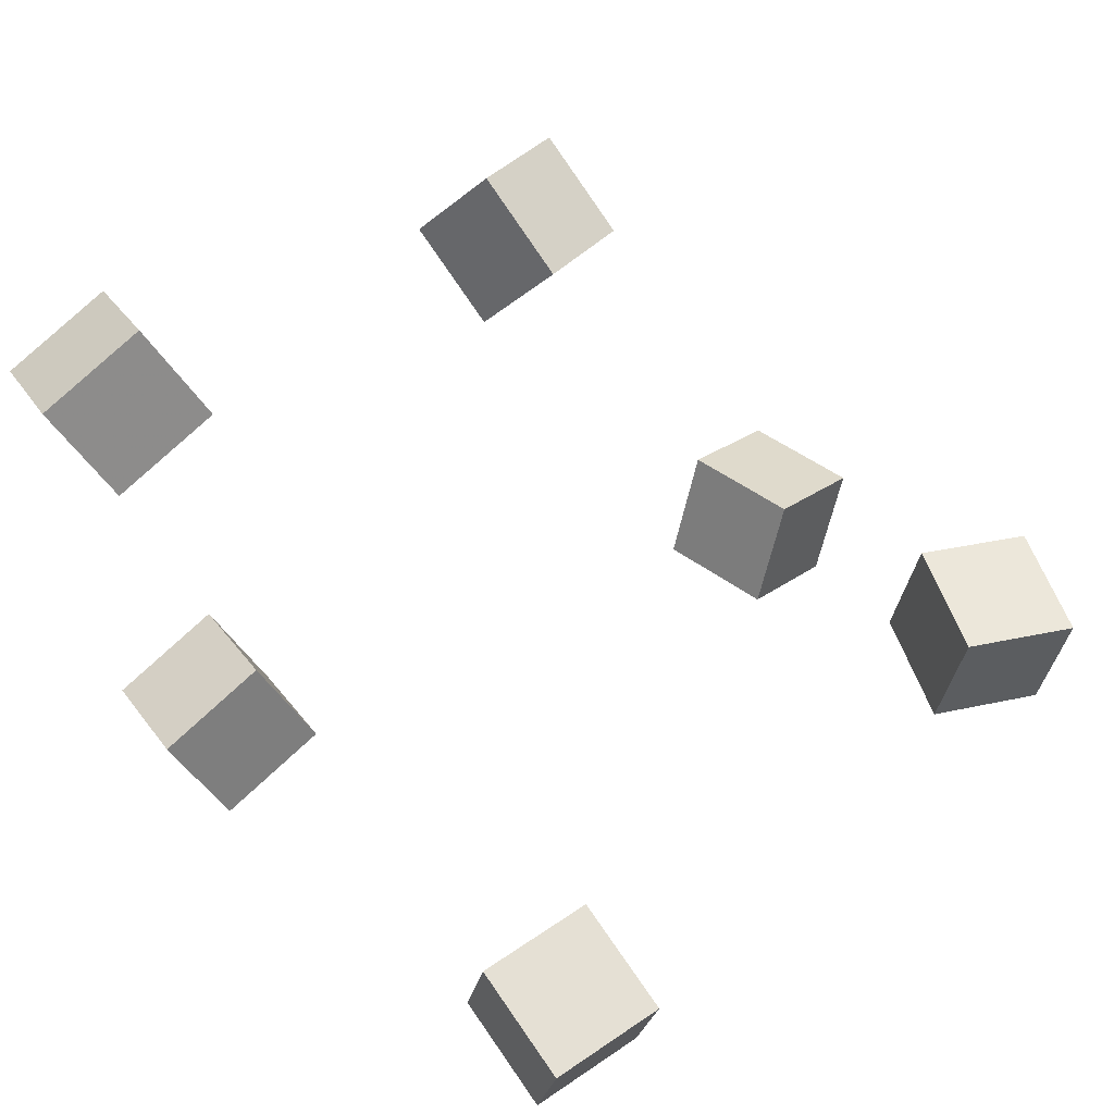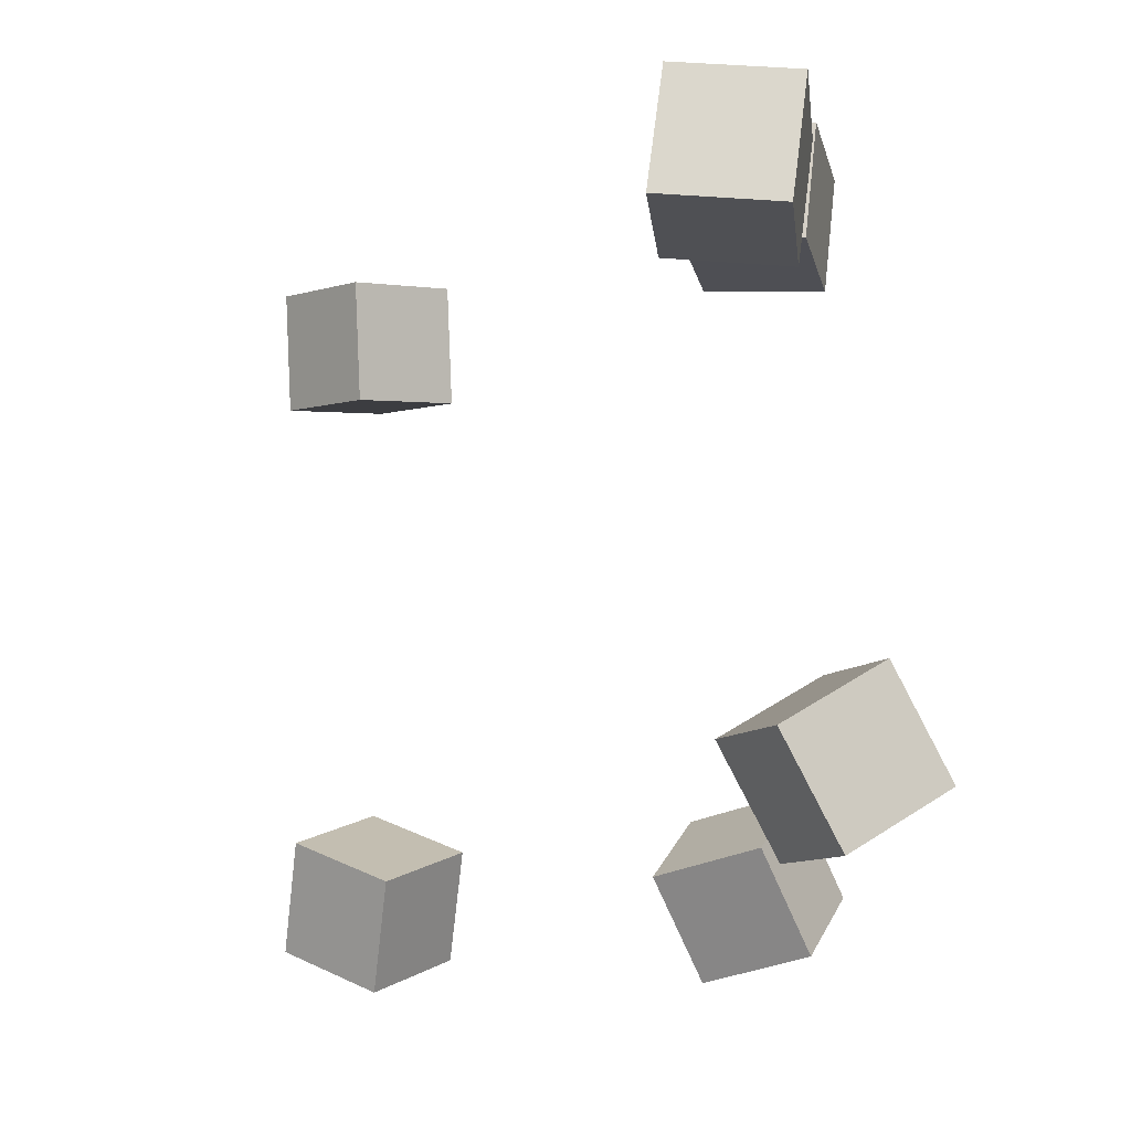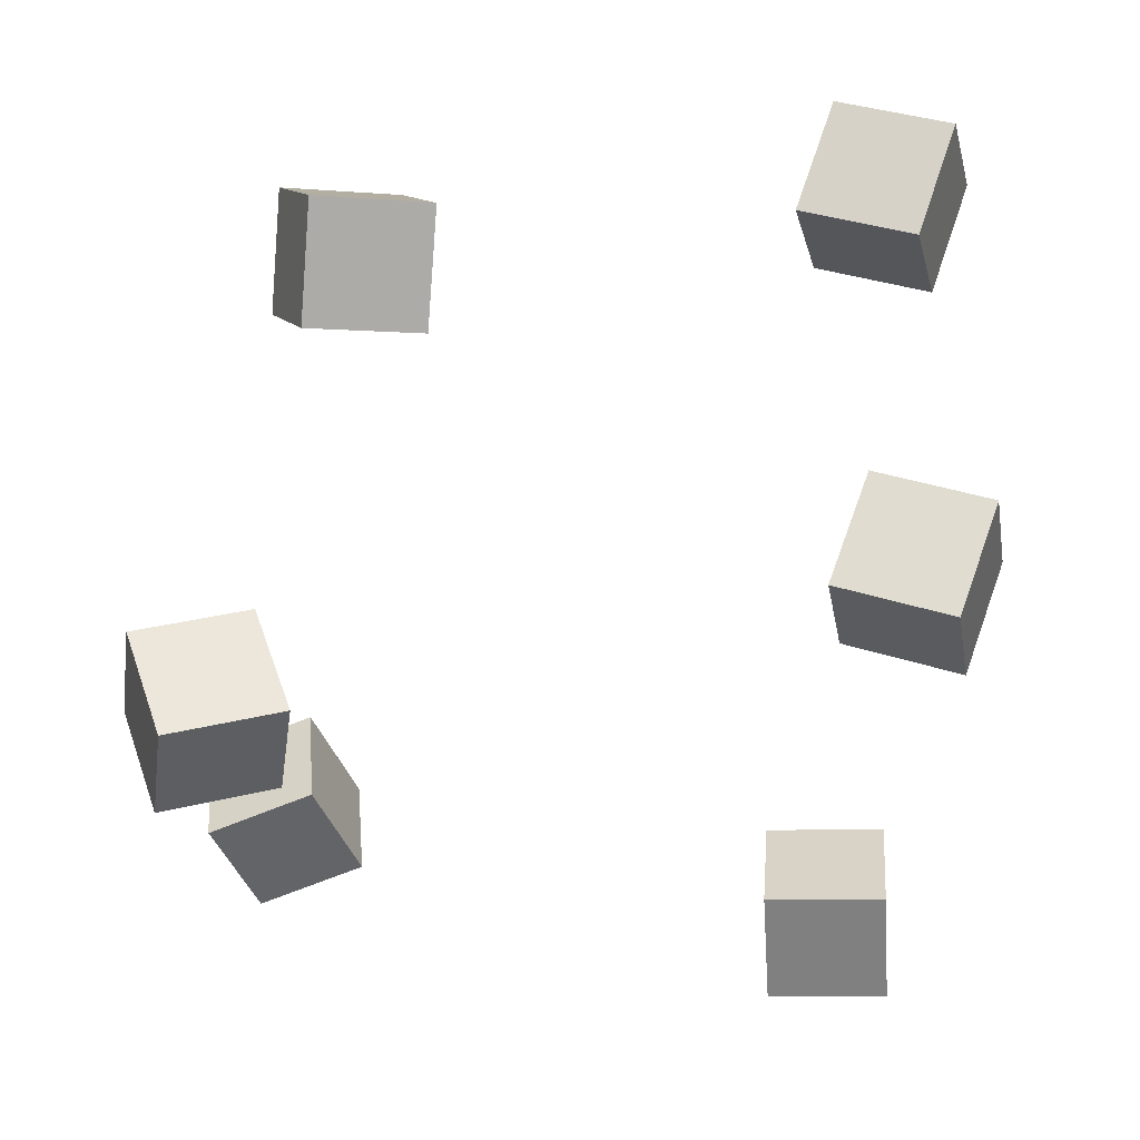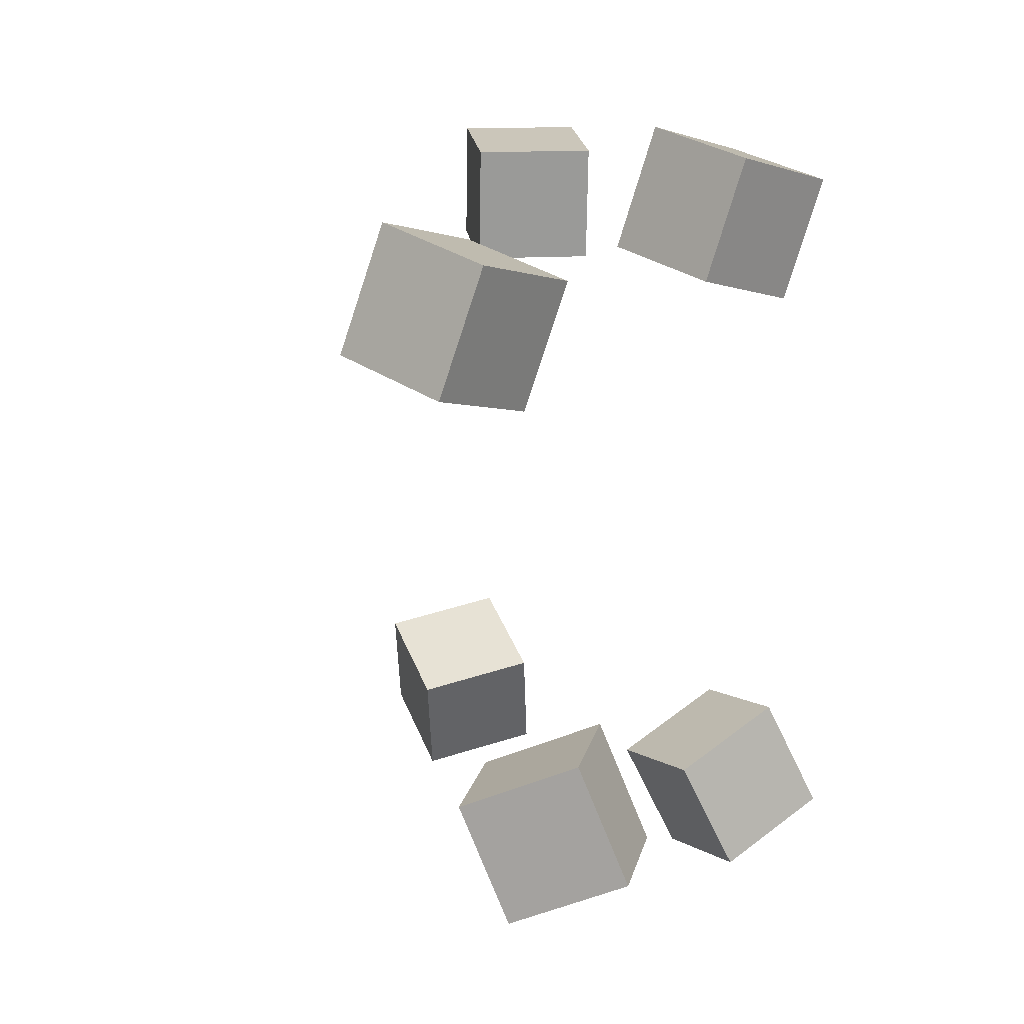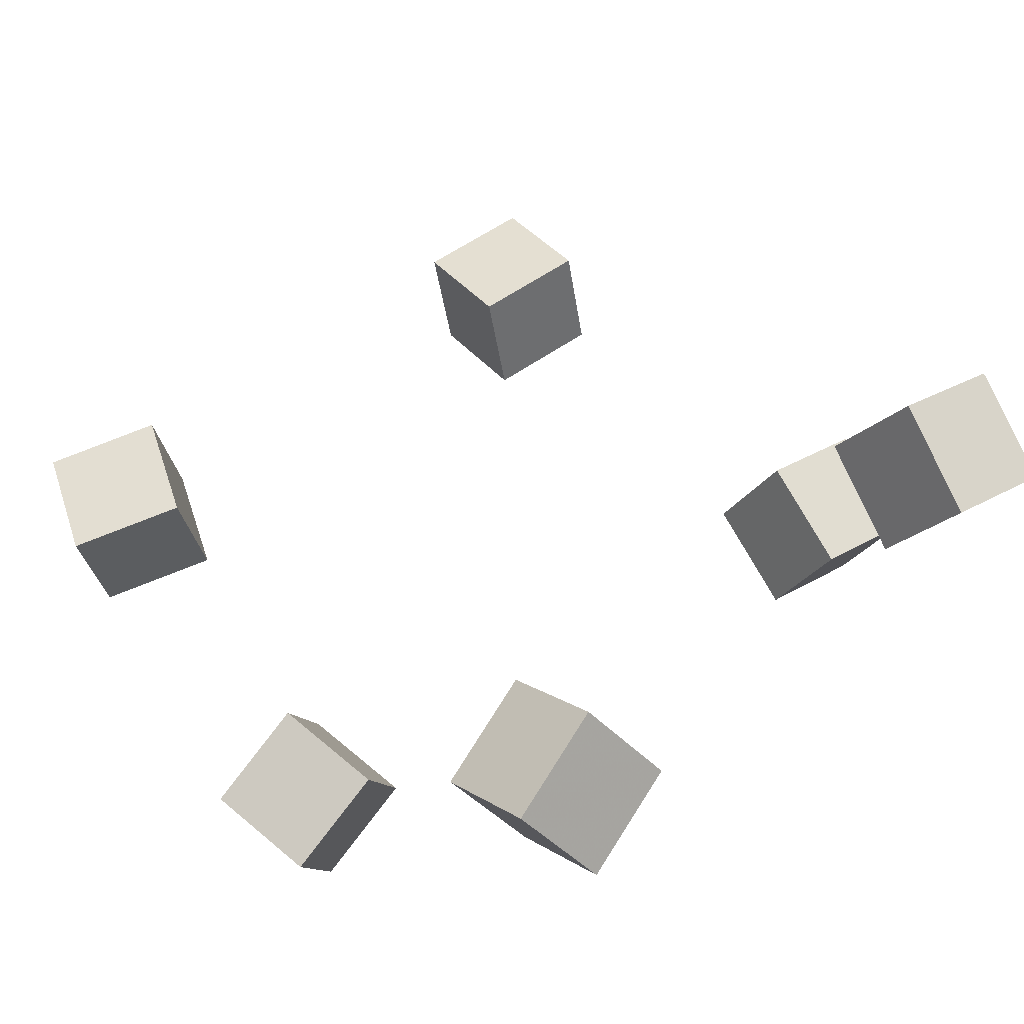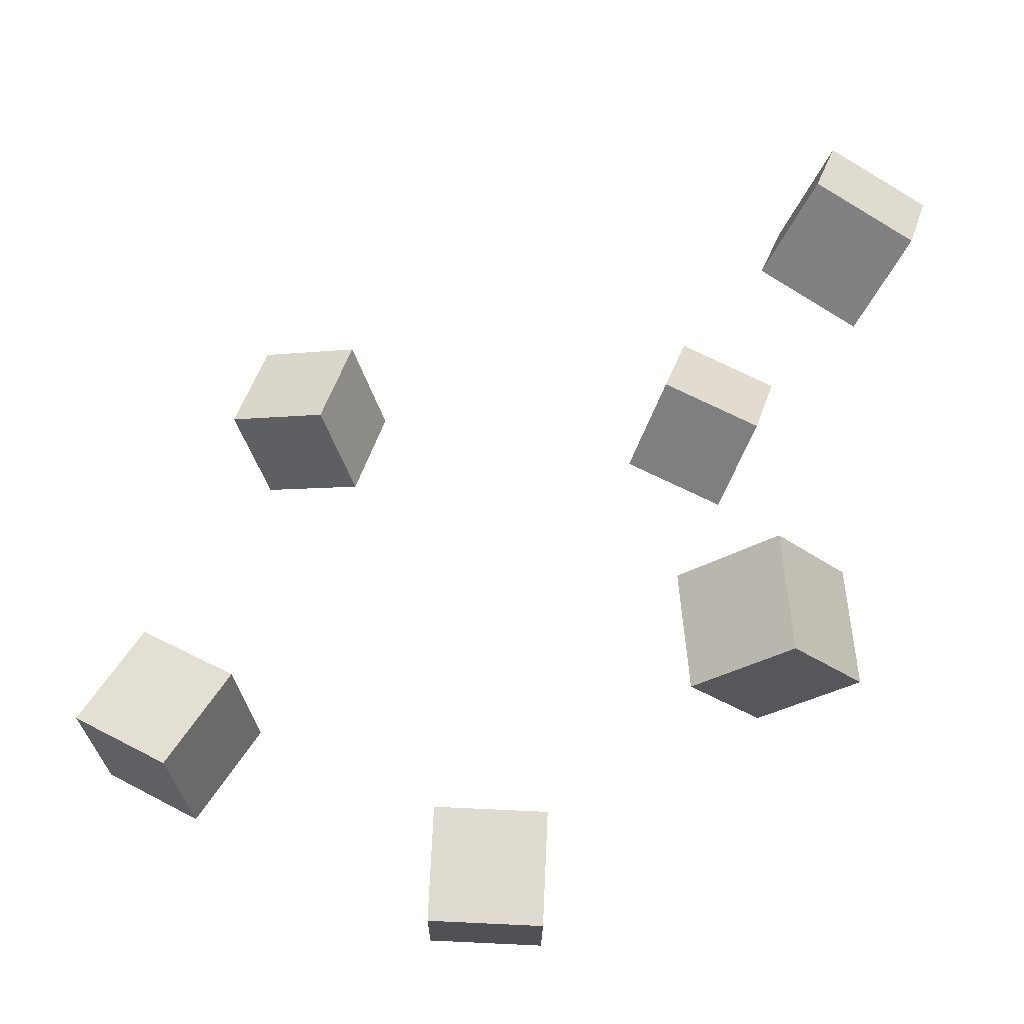
<metadata>
{"format":"obj","ext":"obj","renderer":"f3d","projection":"perspective","resolution":1024,"background":"white","views":[{"elev":48.2,"azim":58.3,"up":"+Y"},{"elev":3.2,"azim":-151.2,"up":"+Z"},{"elev":-41.5,"azim":-80.4,"up":"+Y"},{"elev":26.5,"azim":-117.6,"up":"+Z"},{"elev":62.8,"azim":-121.7,"up":"+Y"},{"elev":50.2,"azim":-159.7,"up":"+Y"}]}
</metadata>
<code>
v 0.05988 0.02074 -0.1359
v 0.06781 0.07486 -0.1422
v 0.07154 0.01285 -0.1894
v 0.07947 0.06698 -0.1956
v 0.1134 0.01435 -0.1233
v 0.1213 0.06848 -0.1296
v 0.125 0.006465 -0.1768
v 0.133 0.06059 -0.183
f 1.0 7.0 5.0
f 1.0 3.0 7.0
f 1.0 4.0 3.0
f 1.0 2.0 4.0
f 3.0 8.0 7.0
f 3.0 4.0 8.0
f 5.0 7.0 8.0
f 5.0 8.0 6.0
f 1.0 5.0 6.0
f 1.0 6.0 2.0
f 2.0 6.0 8.0
f 2.0 8.0 4.0
v -0.2219 0.1199 -0.07445
v -0.1988 0.1318 -0.02474
v -0.1938 0.1622 -0.09767
v -0.1707 0.1742 -0.04796
v -0.1793 0.08528 -0.08593
v -0.1562 0.09723 -0.03622
v -0.1512 0.1276 -0.1092
v -0.1281 0.1396 -0.05945
f 9.0 15.0 13.0
f 9.0 11.0 15.0
f 9.0 12.0 11.0
f 9.0 10.0 12.0
f 11.0 16.0 15.0
f 11.0 12.0 16.0
f 13.0 15.0 16.0
f 13.0 16.0 14.0
f 9.0 13.0 14.0
f 9.0 14.0 10.0
f 10.0 14.0 16.0
f 10.0 16.0 12.0
v 0.09983 -0.03651 0.07412
v 0.1041 -0.03977 0.1301
v 0.1189 0.01637 0.07575
v 0.1232 0.01311 0.1317
v 0.1527 -0.05538 0.06897
v 0.157 -0.05865 0.125
v 0.1717 -0.002508 0.07059
v 0.176 -0.005774 0.1266
f 17.0 23.0 21.0
f 17.0 19.0 23.0
f 17.0 20.0 19.0
f 17.0 18.0 20.0
f 19.0 24.0 23.0
f 19.0 20.0 24.0
f 21.0 23.0 24.0
f 21.0 24.0 22.0
f 17.0 21.0 22.0
f 17.0 22.0 18.0
f 18.0 22.0 24.0
f 18.0 24.0 20.0
v -0.09785 -0.06189 -0.1567
v -0.08183 -0.04281 -0.106
v -0.1048 -0.008937 -0.1745
v -0.08876 0.01014 -0.1238
v -0.04435 -0.0607 -0.1741
v -0.02834 -0.04162 -0.1234
v -0.05129 -0.007743 -0.1918
v -0.03527 0.01133 -0.1411
f 25.0 31.0 29.0
f 25.0 27.0 31.0
f 25.0 28.0 27.0
f 25.0 26.0 28.0
f 27.0 32.0 31.0
f 27.0 28.0 32.0
f 29.0 31.0 32.0
f 29.0 32.0 30.0
f 25.0 29.0 30.0
f 25.0 30.0 26.0
f 26.0 30.0 32.0
f 26.0 32.0 28.0
v -0.1032 -0.02457 0.1239
v -0.09856 -0.04546 0.1752
v -0.1156 0.02497 0.1451
v -0.111 0.004081 0.1965
v -0.0492 -0.01123 0.1245
v -0.0446 -0.03212 0.1758
v -0.06168 0.03831 0.1457
v -0.05708 0.01742 0.1971
f 33.0 39.0 37.0
f 33.0 35.0 39.0
f 33.0 36.0 35.0
f 33.0 34.0 36.0
f 35.0 40.0 39.0
f 35.0 36.0 40.0
f 37.0 39.0 40.0
f 37.0 40.0 38.0
f 33.0 37.0 38.0
f 33.0 38.0 34.0
f 34.0 38.0 40.0
f 34.0 40.0 36.0
v -0.163 0.139 0.1261
v -0.1816 0.1861 0.1473
v -0.1117 0.1574 0.13
v -0.1303 0.2046 0.1513
v -0.1592 0.1174 0.1771
v -0.1778 0.1646 0.1984
v -0.1079 0.1359 0.1811
v -0.1265 0.183 0.2023
f 41.0 47.0 45.0
f 41.0 43.0 47.0
f 41.0 44.0 43.0
f 41.0 42.0 44.0
f 43.0 48.0 47.0
f 43.0 44.0 48.0
f 45.0 47.0 48.0
f 45.0 48.0 46.0
f 41.0 45.0 46.0
f 41.0 46.0 42.0
f 42.0 46.0 48.0
f 42.0 48.0 44.0

</code>
